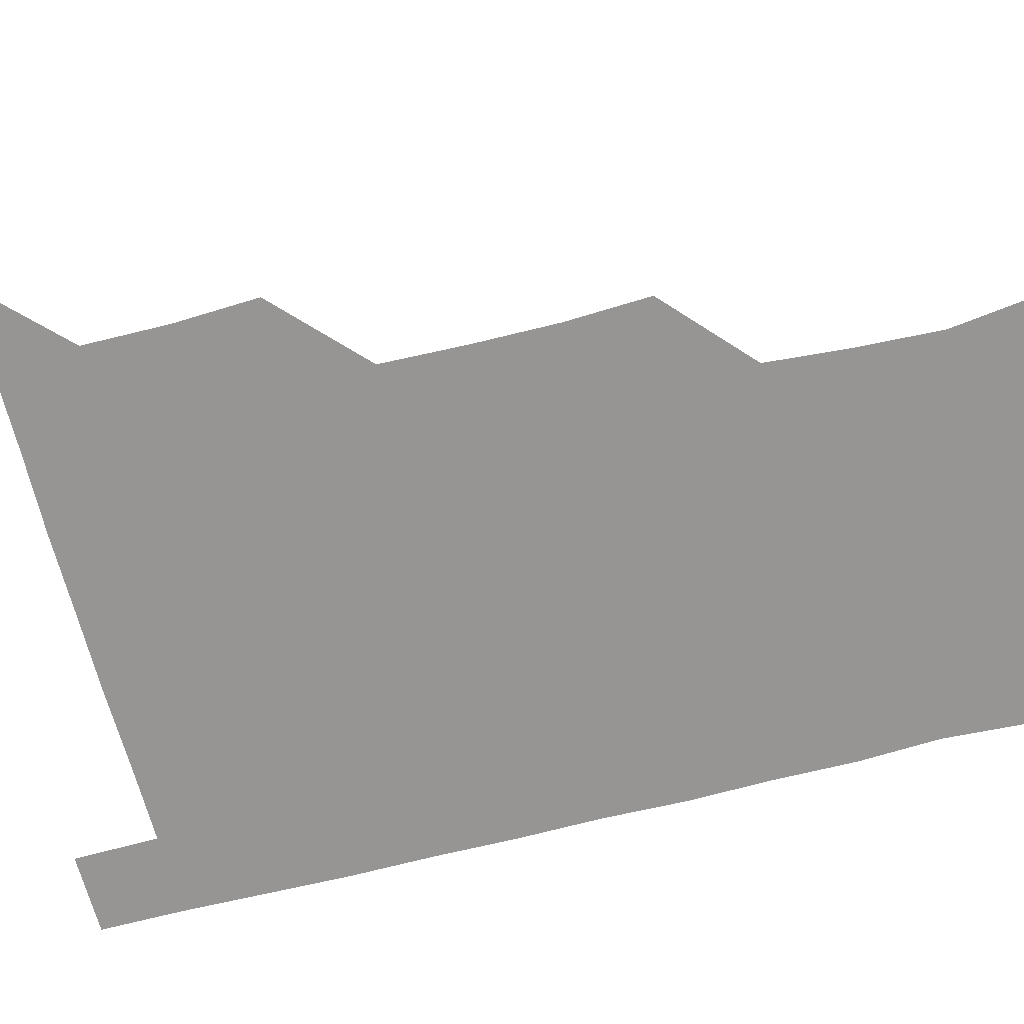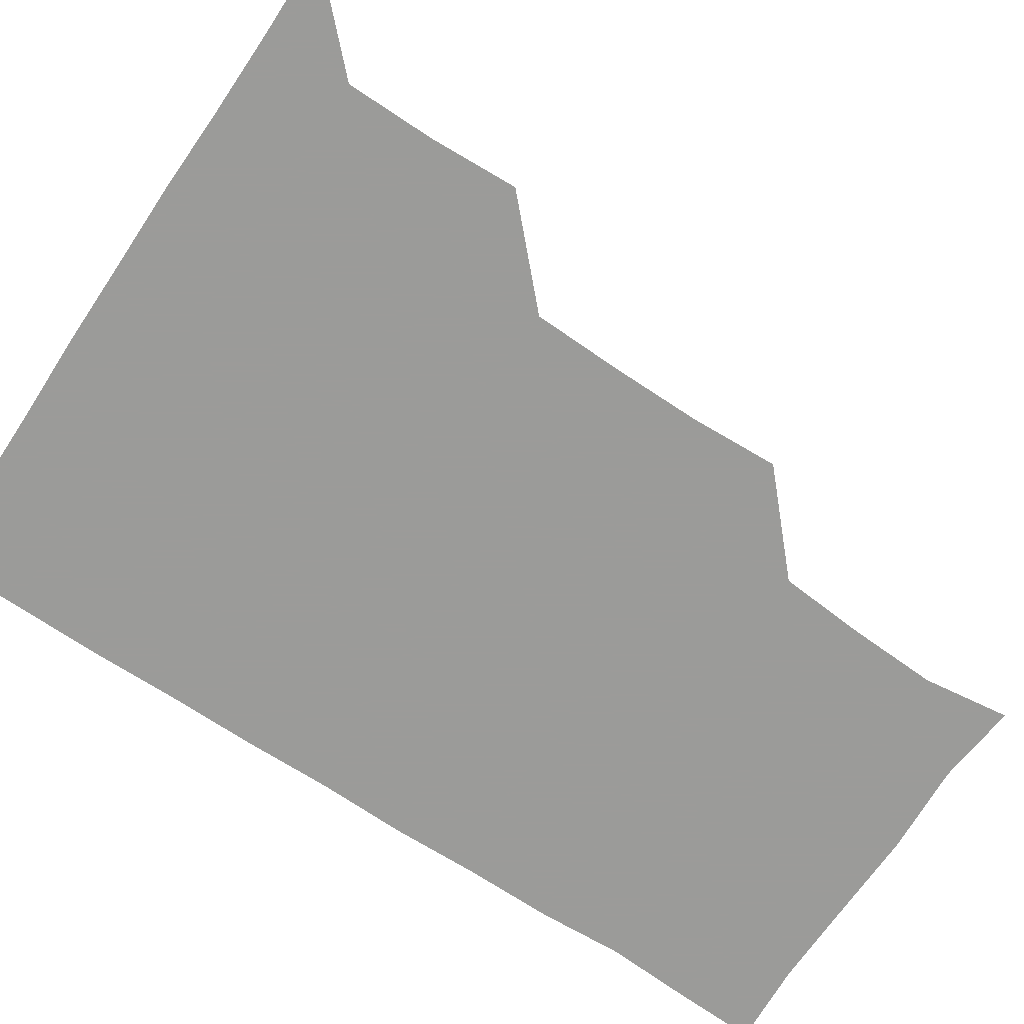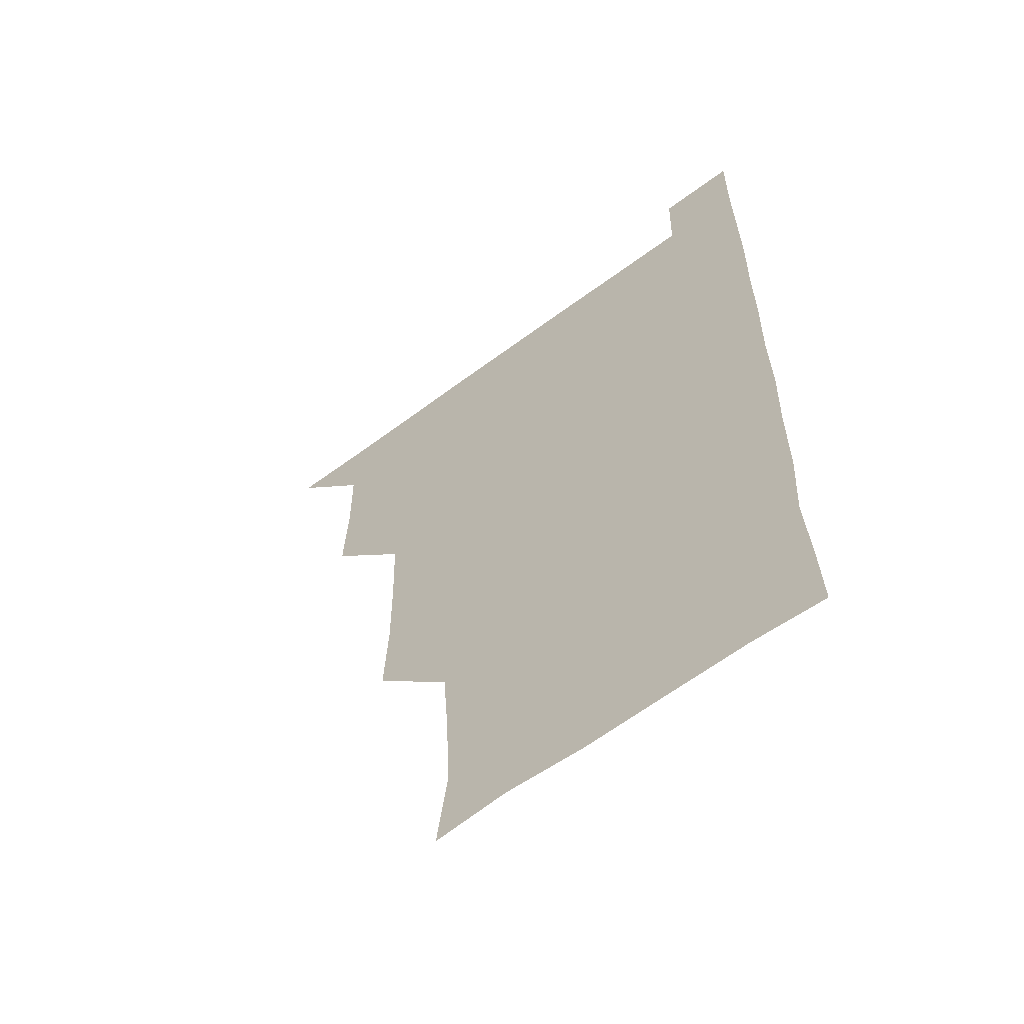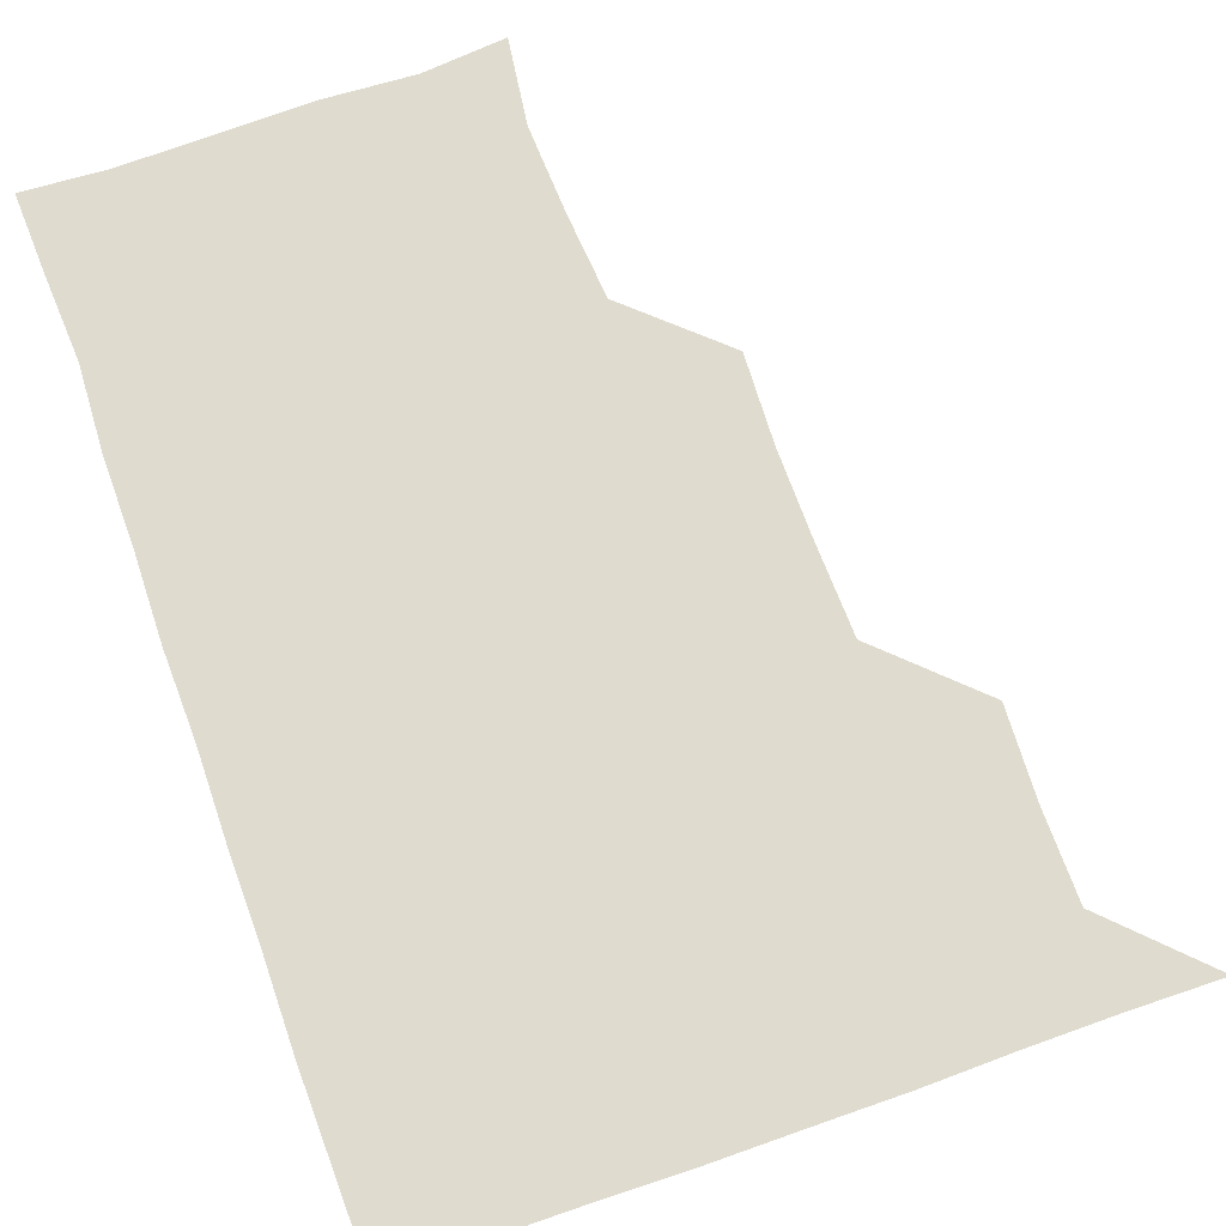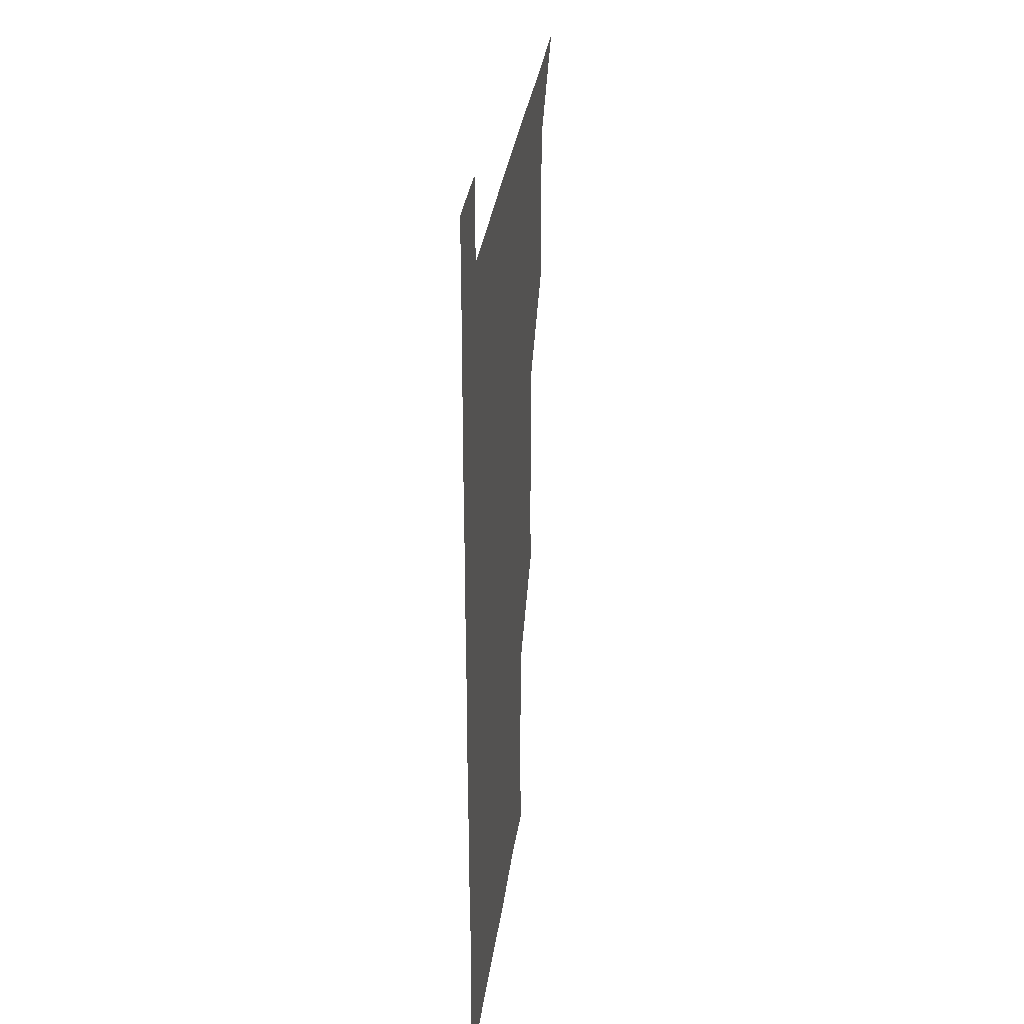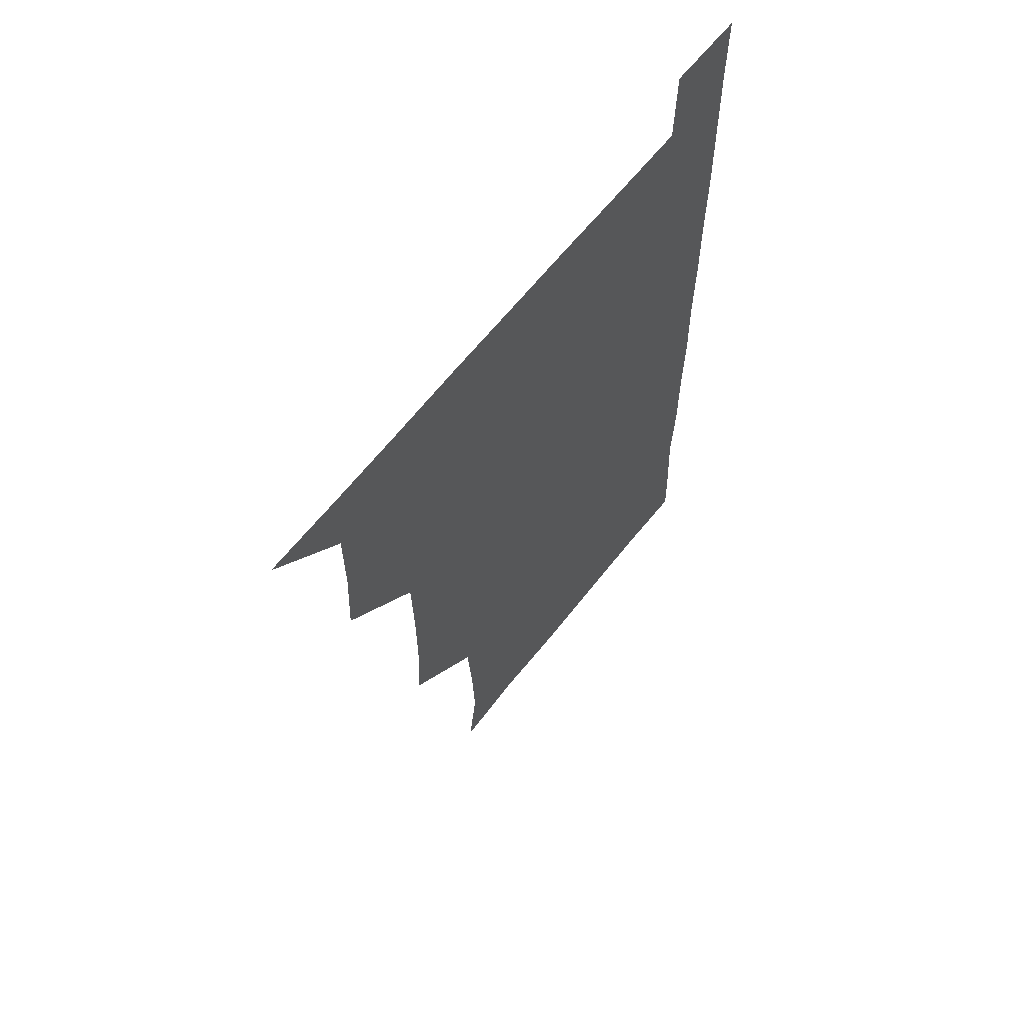
<metadata>
{"format":"obj","ext":"obj","renderer":"f3d","projection":"perspective","resolution":1024,"background":"white","views":[{"elev":-67.6,"azim":-75.7,"up":"+Z"},{"elev":-69.6,"azim":-123.5,"up":"+Z"},{"elev":-60.2,"azim":37.5,"up":"+Y"},{"elev":70.4,"azim":160.5,"up":"+Z"},{"elev":32.5,"azim":97.5,"up":"+Y"},{"elev":63.7,"azim":-51.8,"up":"+Y"}]}
</metadata>
<code>
v 480.7 540.9 0
v 509.5 449.3 0
v 511 480.1 0
v 510.8 510.7 0
v 511.5 540.5 0
v 540.1 327.3 0
v 541.6 357.9 0
v 541.4 388.4 0
v 540.5 419.5 0
v 541.3 451 0
v 542.2 481.5 0
v 541.6 511 0
v 541.2 540.7 0
v 570.4 208.4 0
v 574.4 238.4 0
v 573.1 269.1 0
v 570.8 298.9 0
v 572.6 332.4 0
v 572.3 362.2 0
v 572 391.9 0
v 571.9 421.9 0
v 571.8 451.8 0
v 572 481.5 0
v 572 510.6 0
v 570.8 541.3 0
v 598.9 211.3 0
v 602.1 242.2 0
v 601.6 271.9 0
v 601.6 302.5 0
v 602.1 333.7 0
v 601.5 362.3 0
v 601.8 393.2 0
v 601.5 422 0
v 601.4 451.7 0
v 601.5 481.4 0
v 601.4 510.8 0
v 600.7 541.2 0
v 630.3 209.6 0
v 631.1 243.1 0
v 631.1 272.8 0
v 631.1 303 0
v 631 332.8 0
v 631 362.3 0
v 630.9 392.1 0
v 630.9 422.6 0
v 631 451.9 0
v 631.1 481.3 0
v 631.2 510.6 0
v 630.5 541.3 0
v 662.3 210.5 0
v 660.6 242.8 0
v 660.3 272.9 0
v 660.2 303.1 0
v 660 333.3 0
v 660.1 362.9 0
v 660.3 392.3 0
v 660.3 422.1 0
v 660.6 451.7 0
v 660.5 481.8 0
v 660.7 511.1 0
v 660.9 540.7 0
v 693.4 211.1 0
v 689.8 242.7 0
v 689.2 272.6 0
v 688.9 303.2 0
v 688.8 332.9 0
v 689.4 362.1 0
v 689.3 392.1 0
v 689.5 422 0
v 689.8 451.7 0
v 689.6 481.8 0
v 689.9 511.2 0
v 690.4 540.5 0
v 691.2 571.1 0
v 722.2 209.4 0
v 721.2 237.1 0
v 719.7 267.4 0
v 721.2 297 0
v 721.1 327.3 0
v 721.8 357.3 0
v 721.2 388 0
v 721.6 418.4 0
v 721.4 449 0
v 721.7 479.4 0
v 721.3 510.1 0
v 720.8 540.8 0
v 721 570.8 0
f 4 5 1
f 9 10 2
f 2 10 3
f 10 11 3
f 3 11 4
f 11 12 4
f 4 12 5
f 12 13 5
f 17 18 6
f 6 18 7
f 18 19 7
f 7 19 8
f 19 20 8
f 8 20 9
f 20 21 9
f 9 21 10
f 21 22 10
f 10 22 11
f 22 23 11
f 11 23 12
f 23 24 12
f 12 24 13
f 24 25 13
f 14 26 15
f 26 27 15
f 15 27 16
f 27 28 16
f 16 28 17
f 28 29 17
f 17 29 18
f 29 30 18
f 18 30 19
f 30 31 19
f 19 31 20
f 31 32 20
f 20 32 21
f 32 33 21
f 21 33 22
f 33 34 22
f 22 34 23
f 34 35 23
f 23 35 24
f 35 36 24
f 24 36 25
f 36 37 25
f 26 38 27
f 38 39 27
f 27 39 28
f 39 40 28
f 28 40 29
f 40 41 29
f 29 41 30
f 41 42 30
f 30 42 31
f 42 43 31
f 31 43 32
f 43 44 32
f 32 44 33
f 44 45 33
f 33 45 34
f 45 46 34
f 34 46 35
f 46 47 35
f 35 47 36
f 47 48 36
f 36 48 37
f 48 49 37
f 38 50 39
f 50 51 39
f 39 51 40
f 51 52 40
f 40 52 41
f 52 53 41
f 41 53 42
f 53 54 42
f 42 54 43
f 54 55 43
f 43 55 44
f 55 56 44
f 44 56 45
f 56 57 45
f 45 57 46
f 57 58 46
f 46 58 47
f 58 59 47
f 47 59 48
f 59 60 48
f 48 60 49
f 60 61 49
f 50 62 51
f 62 63 51
f 51 63 52
f 63 64 52
f 52 64 53
f 64 65 53
f 53 65 54
f 65 66 54
f 54 66 55
f 66 67 55
f 55 67 56
f 67 68 56
f 56 68 57
f 68 69 57
f 57 69 58
f 69 70 58
f 58 70 59
f 70 71 59
f 59 71 60
f 71 72 60
f 60 72 61
f 72 73 61
f 62 75 63
f 75 76 63
f 63 76 64
f 76 77 64
f 64 77 65
f 77 78 65
f 65 78 66
f 78 79 66
f 66 79 67
f 79 80 67
f 67 80 68
f 80 81 68
f 68 81 69
f 81 82 69
f 69 82 70
f 82 83 70
f 70 83 71
f 83 84 71
f 71 84 72
f 84 85 72
f 72 85 73
f 85 86 73
f 73 86 74
f 86 87 74

</code>
